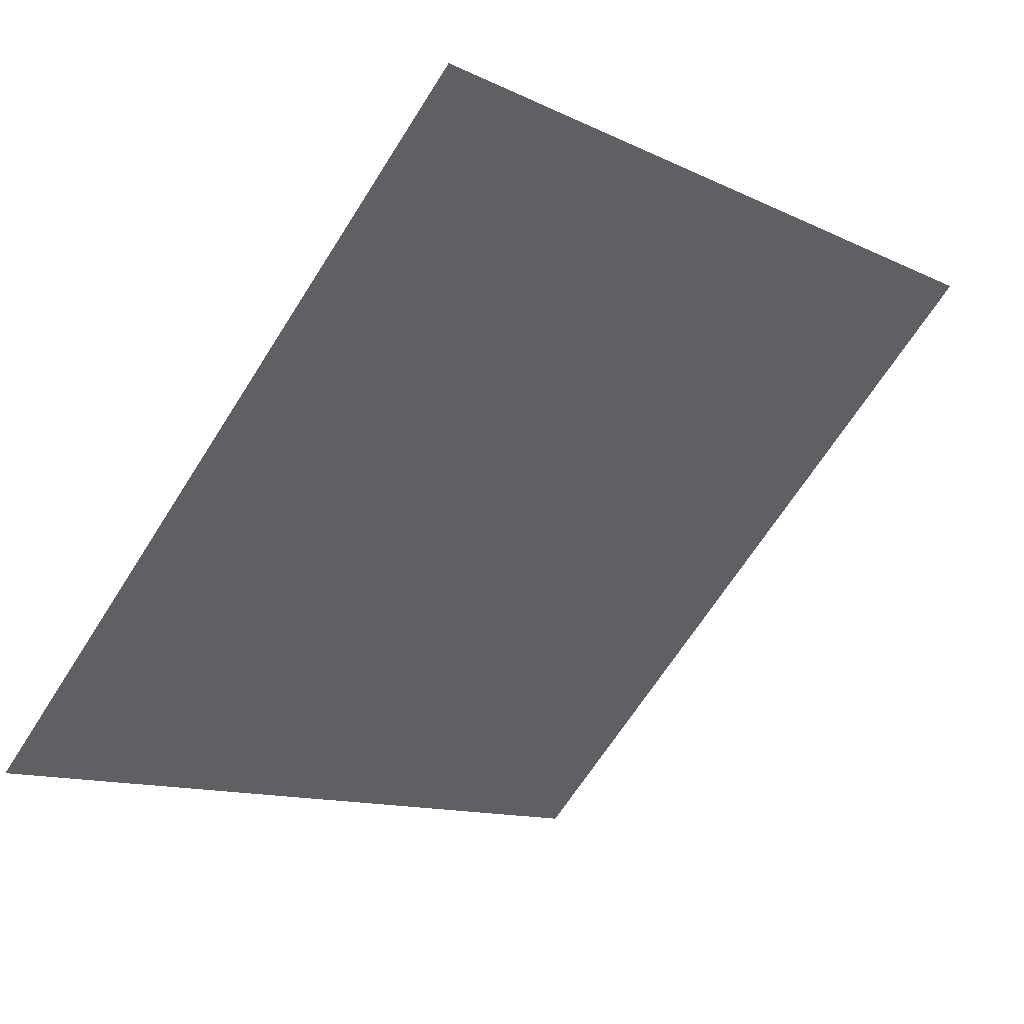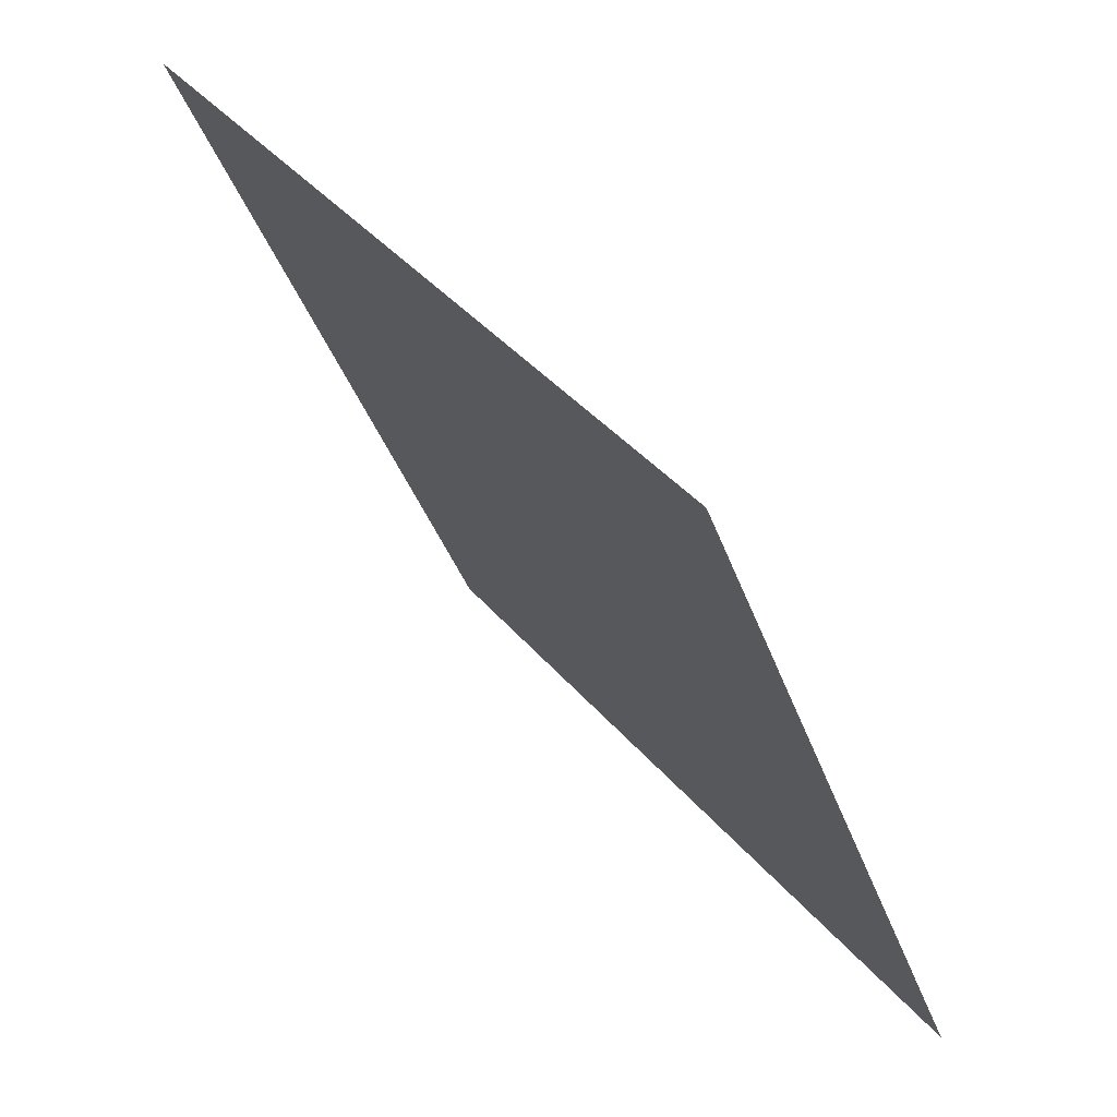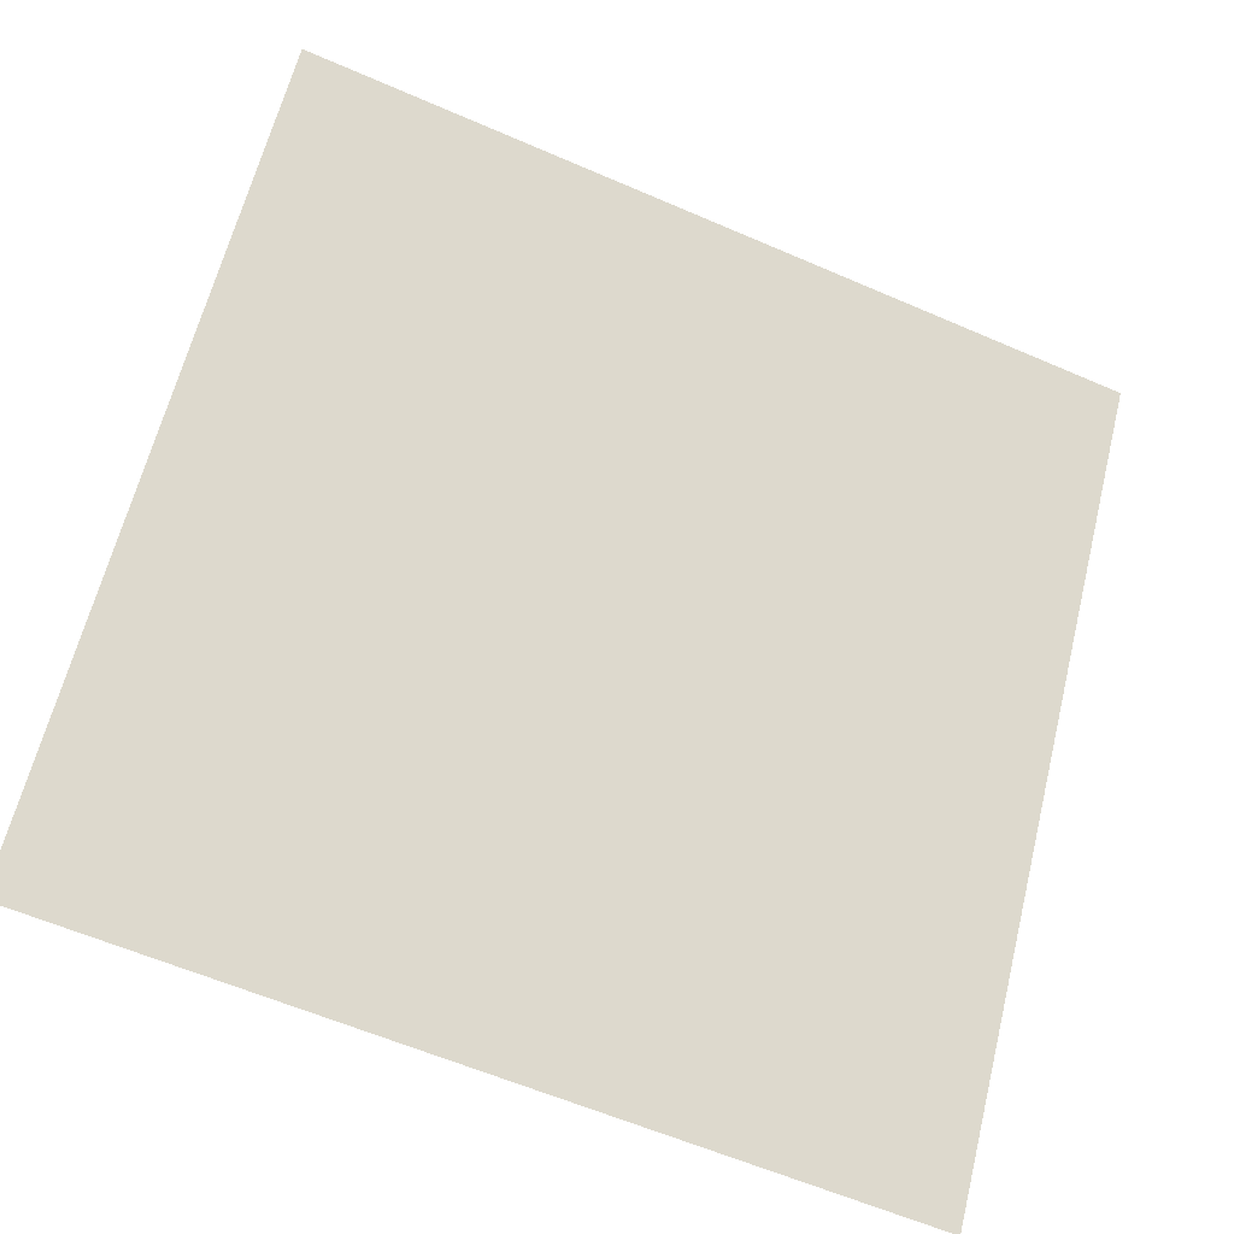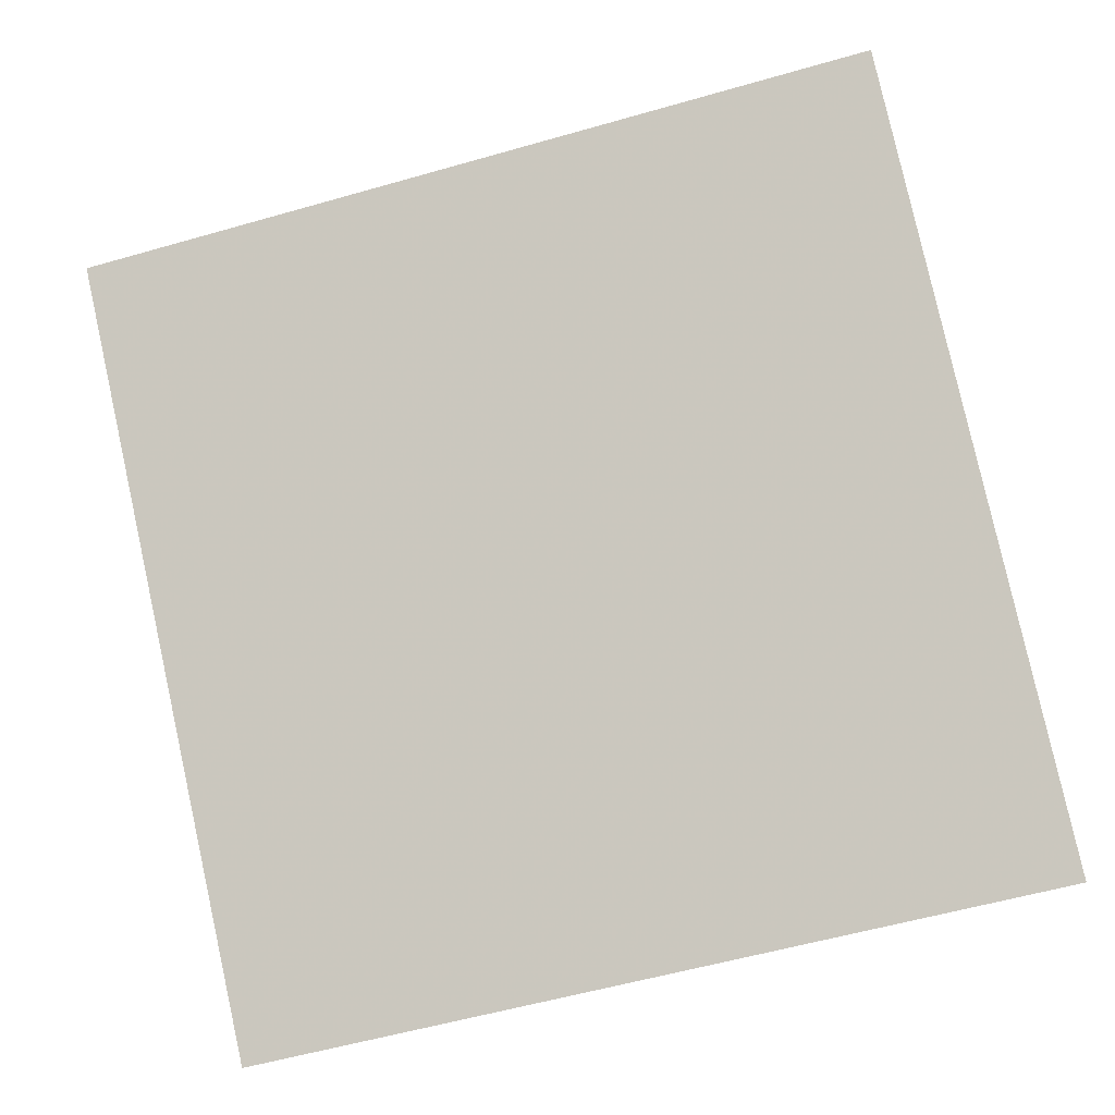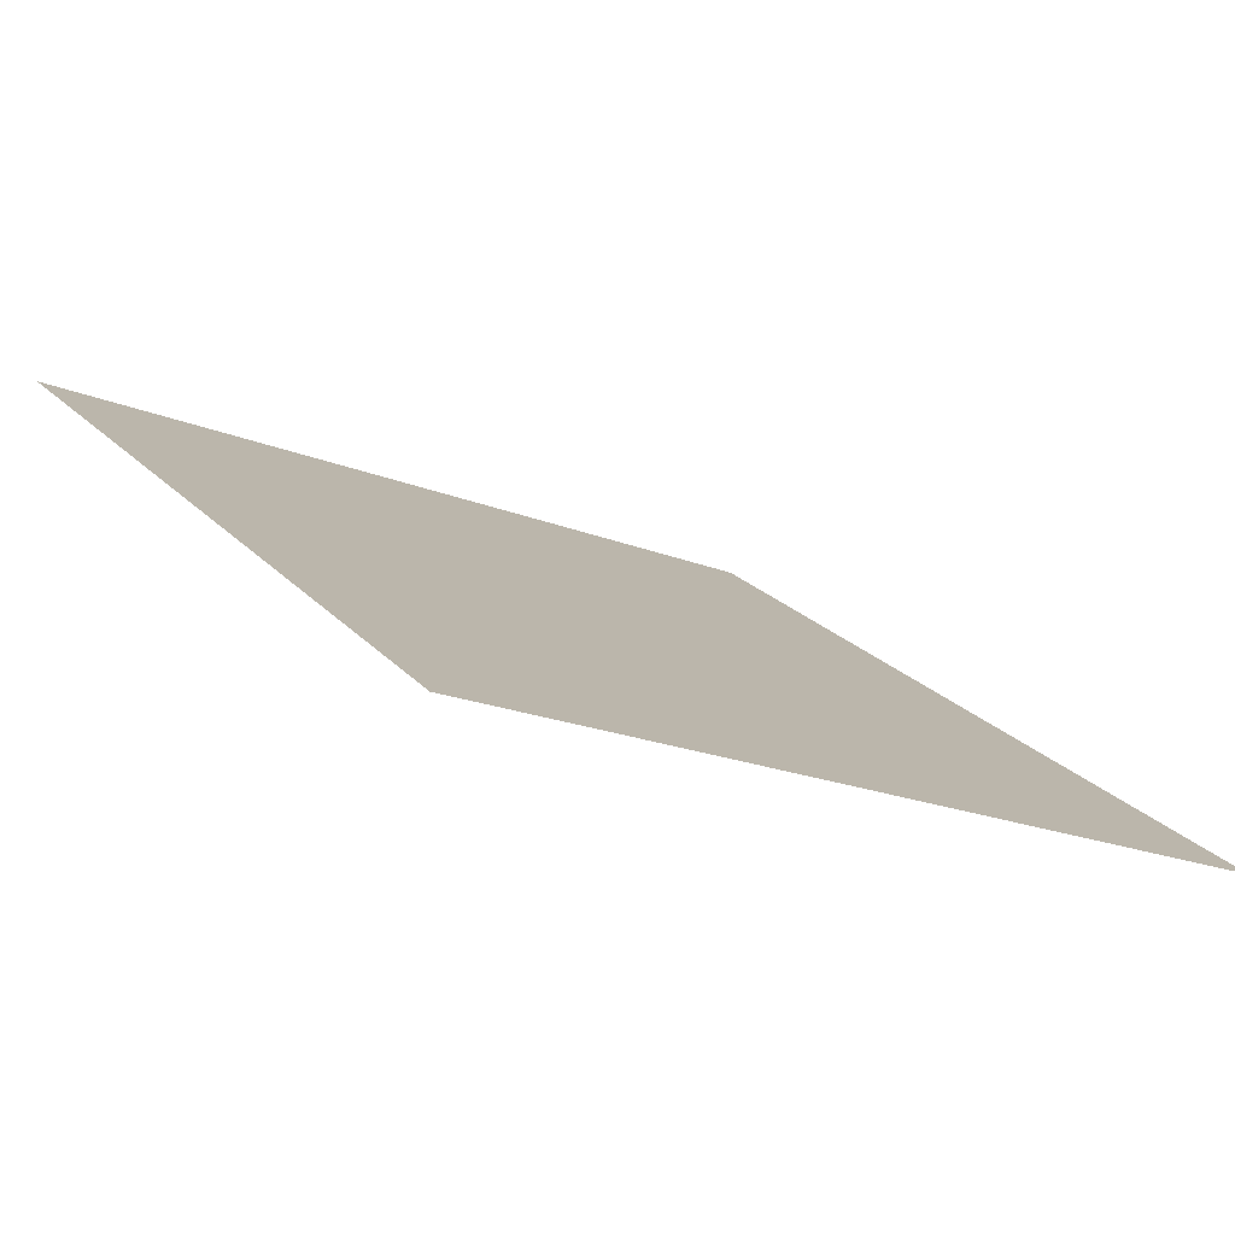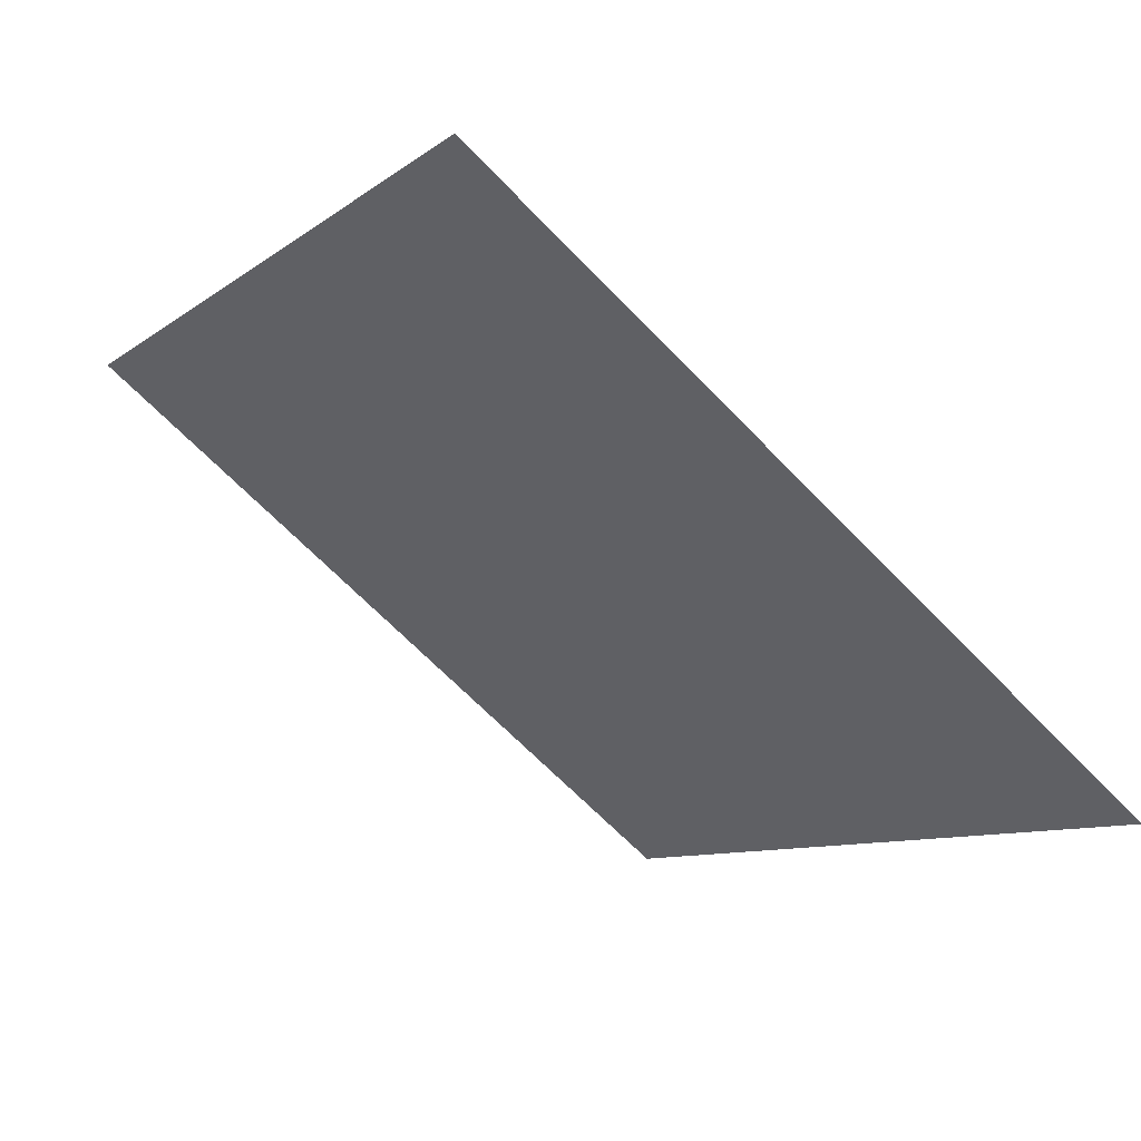
<metadata>
{"format":"obj","ext":"obj","renderer":"f3d","projection":"perspective","resolution":1024,"background":"white","views":[{"elev":-65.9,"azim":-122.0,"up":"+Y"},{"elev":-38.3,"azim":-73.0,"up":"+Z"},{"elev":-61.5,"azim":154.7,"up":"+Z"},{"elev":-62.2,"azim":17.0,"up":"+Y"},{"elev":-21.8,"azim":143.2,"up":"+Y"},{"elev":-10.7,"azim":61.6,"up":"+Y"}]}
</metadata>
<code>
v 0.2805 0.9404 0.7201
v 0.274 0.9406 0.7202
v 0.2741 0.9445 0.7254
v 0.2807 0.9444 0.7253
f 4 3 2 1

</code>
